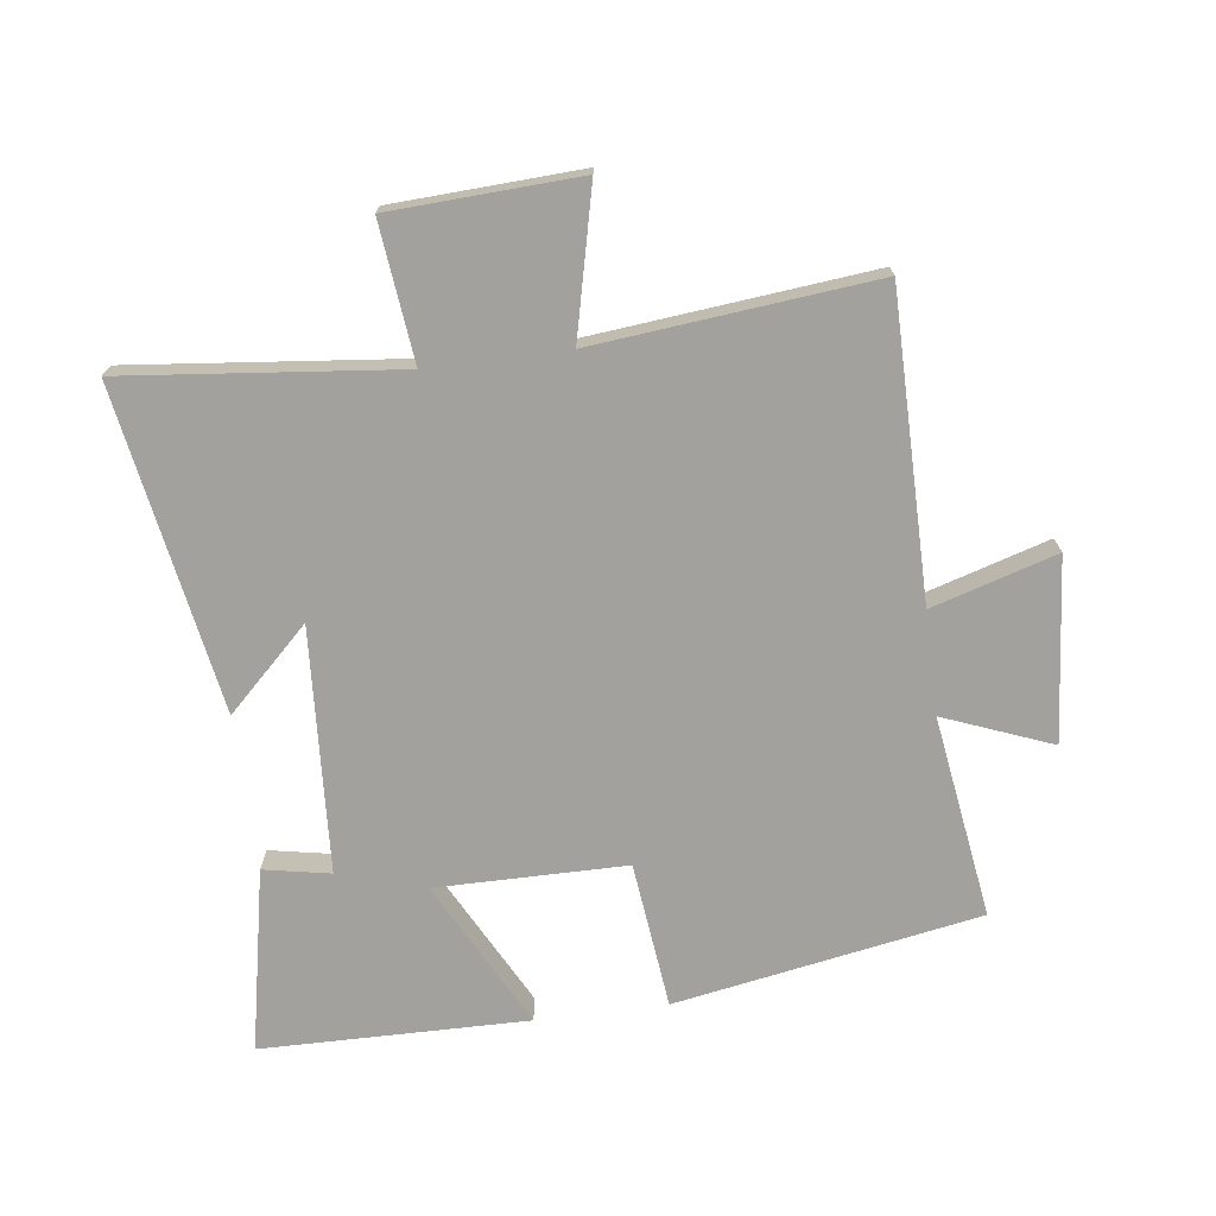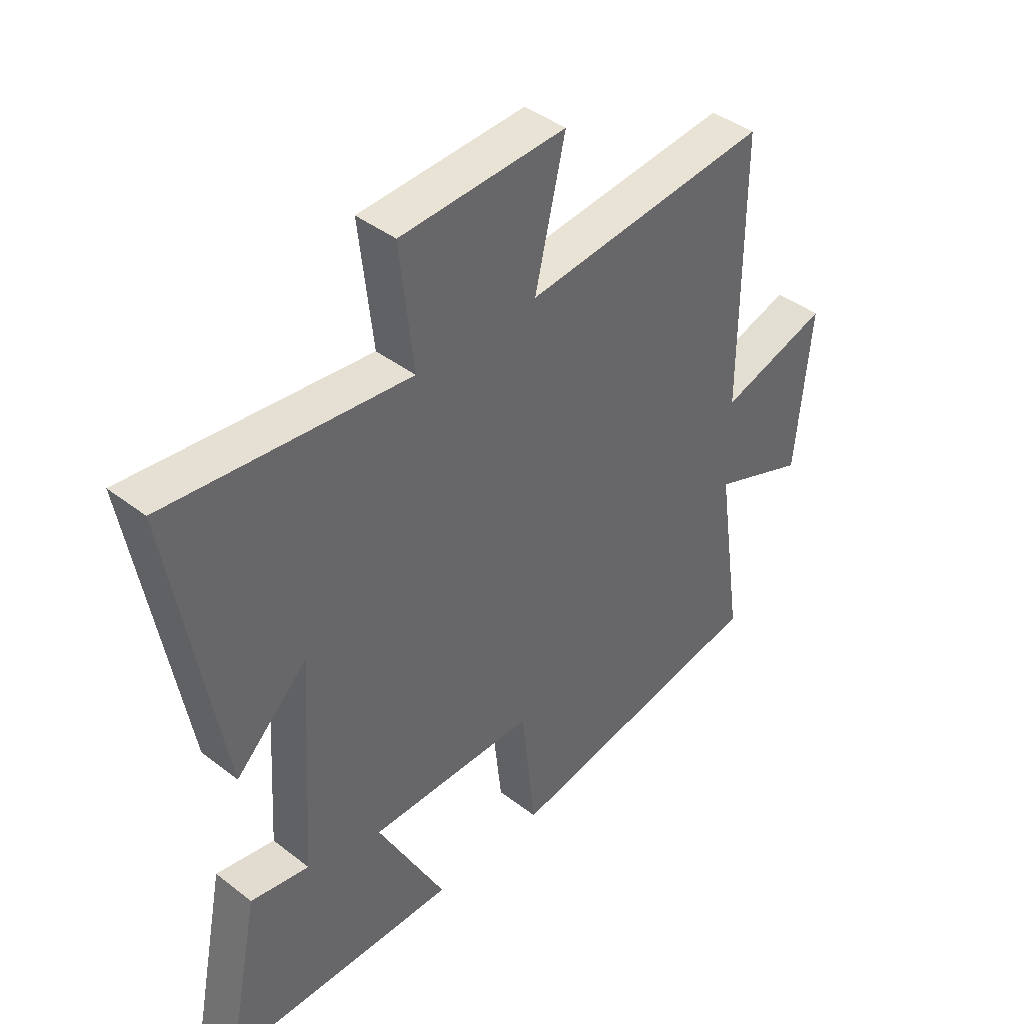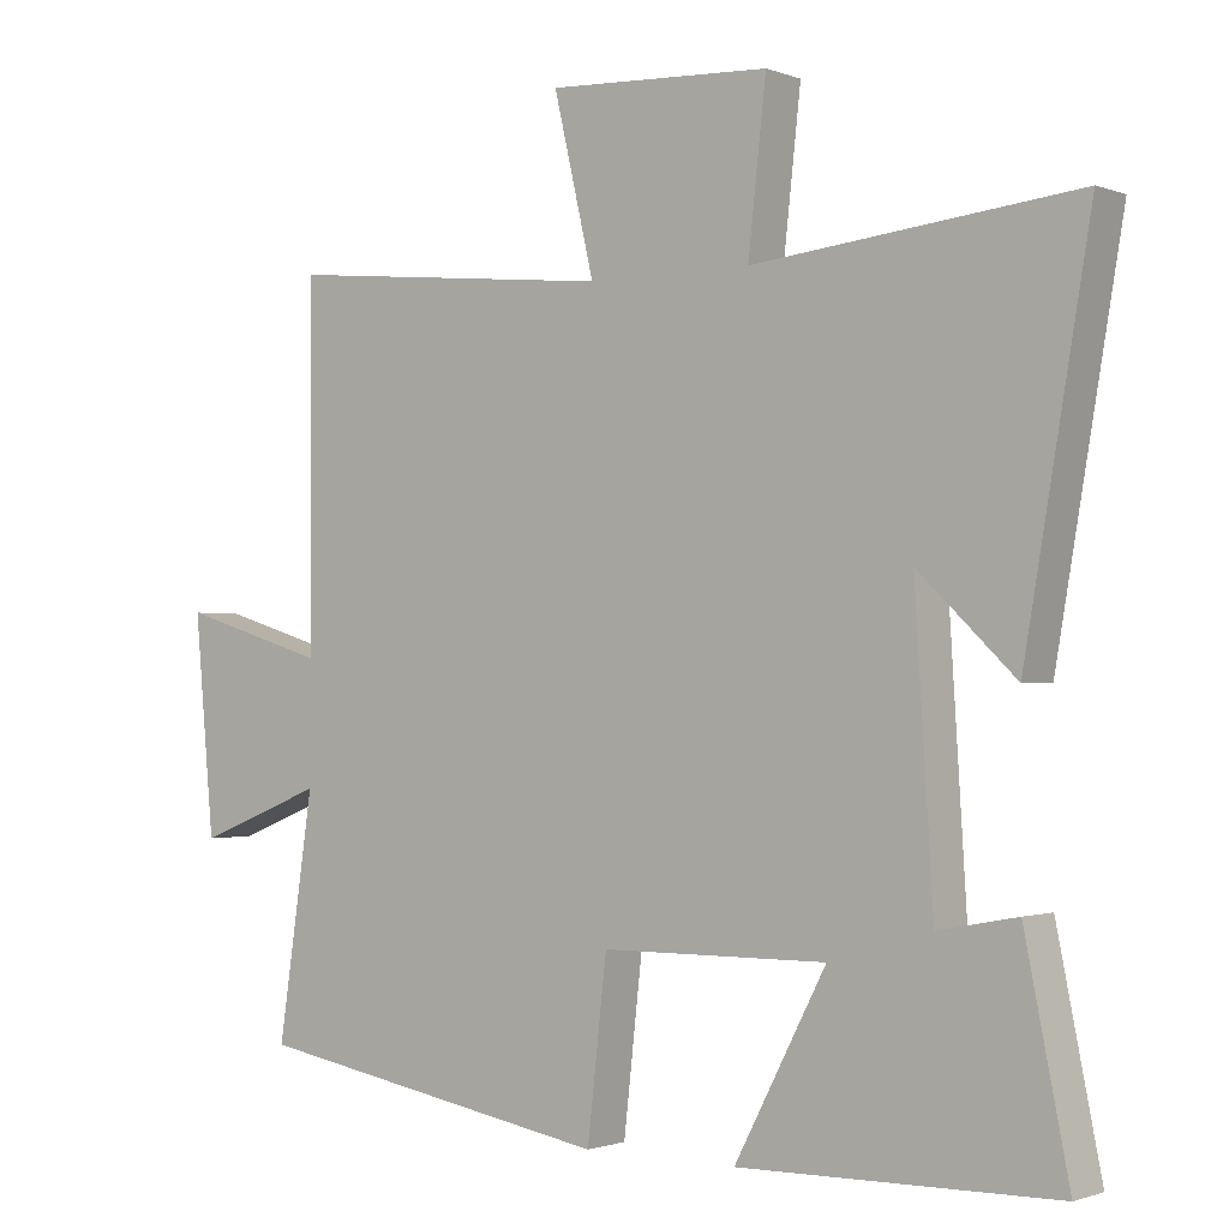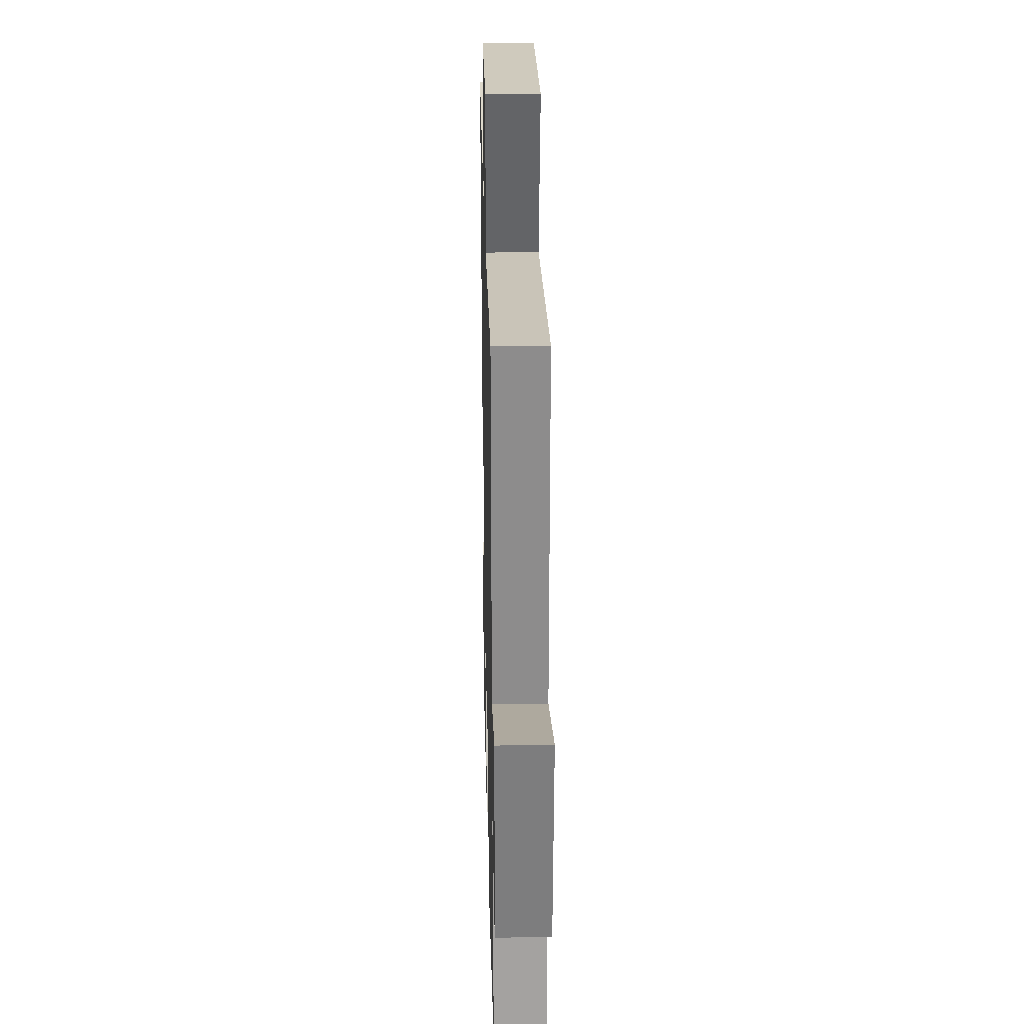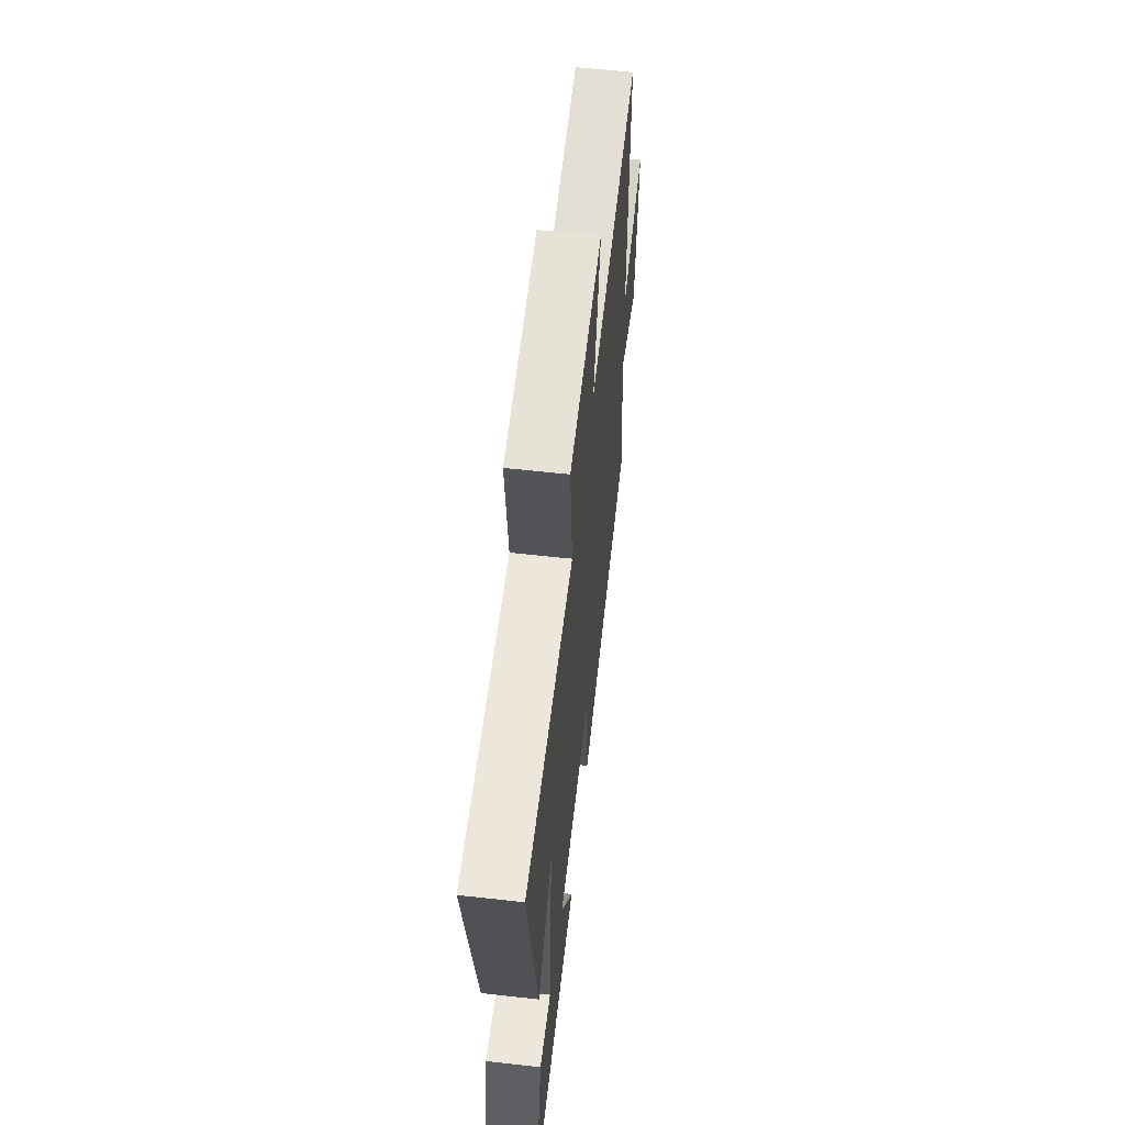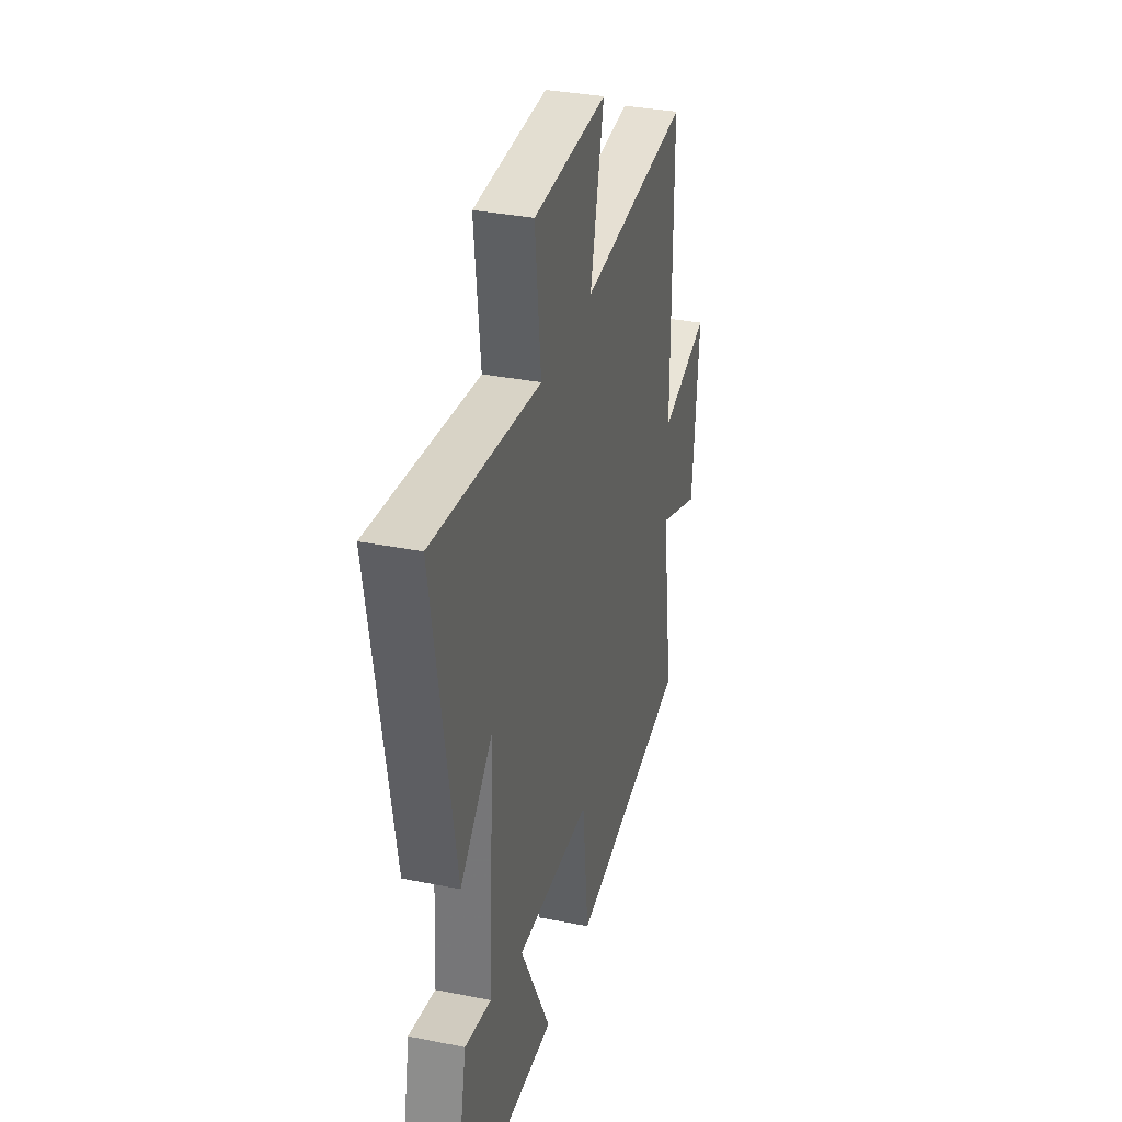
<metadata>
{"format":"obj","ext":"obj","renderer":"f3d","projection":"perspective","resolution":1024,"background":"white","views":[{"elev":-72.0,"azim":7.4,"up":"+Y"},{"elev":41.5,"azim":-47.0,"up":"+Z"},{"elev":-1.3,"azim":-143.1,"up":"+Z"},{"elev":25.8,"azim":88.7,"up":"+Z"},{"elev":60.3,"azim":-83.5,"up":"+Z"},{"elev":33.7,"azim":-74.7,"up":"+Z"}]}
</metadata>
<code>
v 0.547 0.07 -0.415
v 0.066 0.07 -0.5
v 0.04 0.07 -0.269
v -0.26 0.07 -0.267
v -0.138 0.07 -0.5
v -0.558 0.07 -0.494
v -0.5 0.07 -0.206
v -0.395 0.07 -0.226
v -0.371 0.07 0.16
v -0.5 0.07 0.036
v -0.588 0.07 0.546
v -0.158 0.07 0.5
v -0.182 0.07 0.717
v 0.114 0.07 0.731
v 0.06 0.07 0.5
v 0.5 0.07 0.544
v 0.5 0.07 0.067
v 0.696 0.07 0.126
v 0.67 0.07 -0.162
v 0.5 0.07 -0.095
v 0.547 0 -0.415
v 0.066 0 -0.5
v 0.04 0 -0.269
v -0.26 0 -0.267
v -0.138 0 -0.5
v -0.558 0 -0.494
v -0.5 0 -0.206
v -0.395 0 -0.226
v -0.371 0 0.16
v -0.5 0 0.036
v -0.588 0 0.546
v -0.158 0 0.5
v -0.182 0 0.717
v 0.114 0 0.731
v 0.06 0 0.5
v 0.5 0 0.544
v 0.5 0 0.067
v 0.696 0 0.126
v 0.67 0 -0.162
v 0.5 0 -0.095
f 17 18 19 20
f 15 16 17 20
f 15 20 1 2
f 12 13 14 15
f 9 10 11 12
f 8 9 12 15
f 5 6 7 8
f 4 5 8
f 3 4 8 15
f 2 3 15
f 40 39 38 37
f 40 37 36 35
f 22 21 40 35
f 35 34 33 32
f 32 31 30 29
f 35 32 29 28
f 28 27 26 25
f 28 25 24
f 35 28 24 23
f 35 23 22
f 1 21 22 2
f 2 22 23 3
f 3 23 24 4
f 4 24 25 5
f 5 25 26 6
f 6 26 27 7
f 7 27 28 8
f 8 28 29 9
f 9 29 30 10
f 10 30 31 11
f 11 31 32 12
f 12 32 33 13
f 13 33 34 14
f 14 34 35 15
f 15 35 36 16
f 16 36 37 17
f 17 37 38 18
f 18 38 39 19
f 19 39 40 20
f 20 40 21 1

</code>
